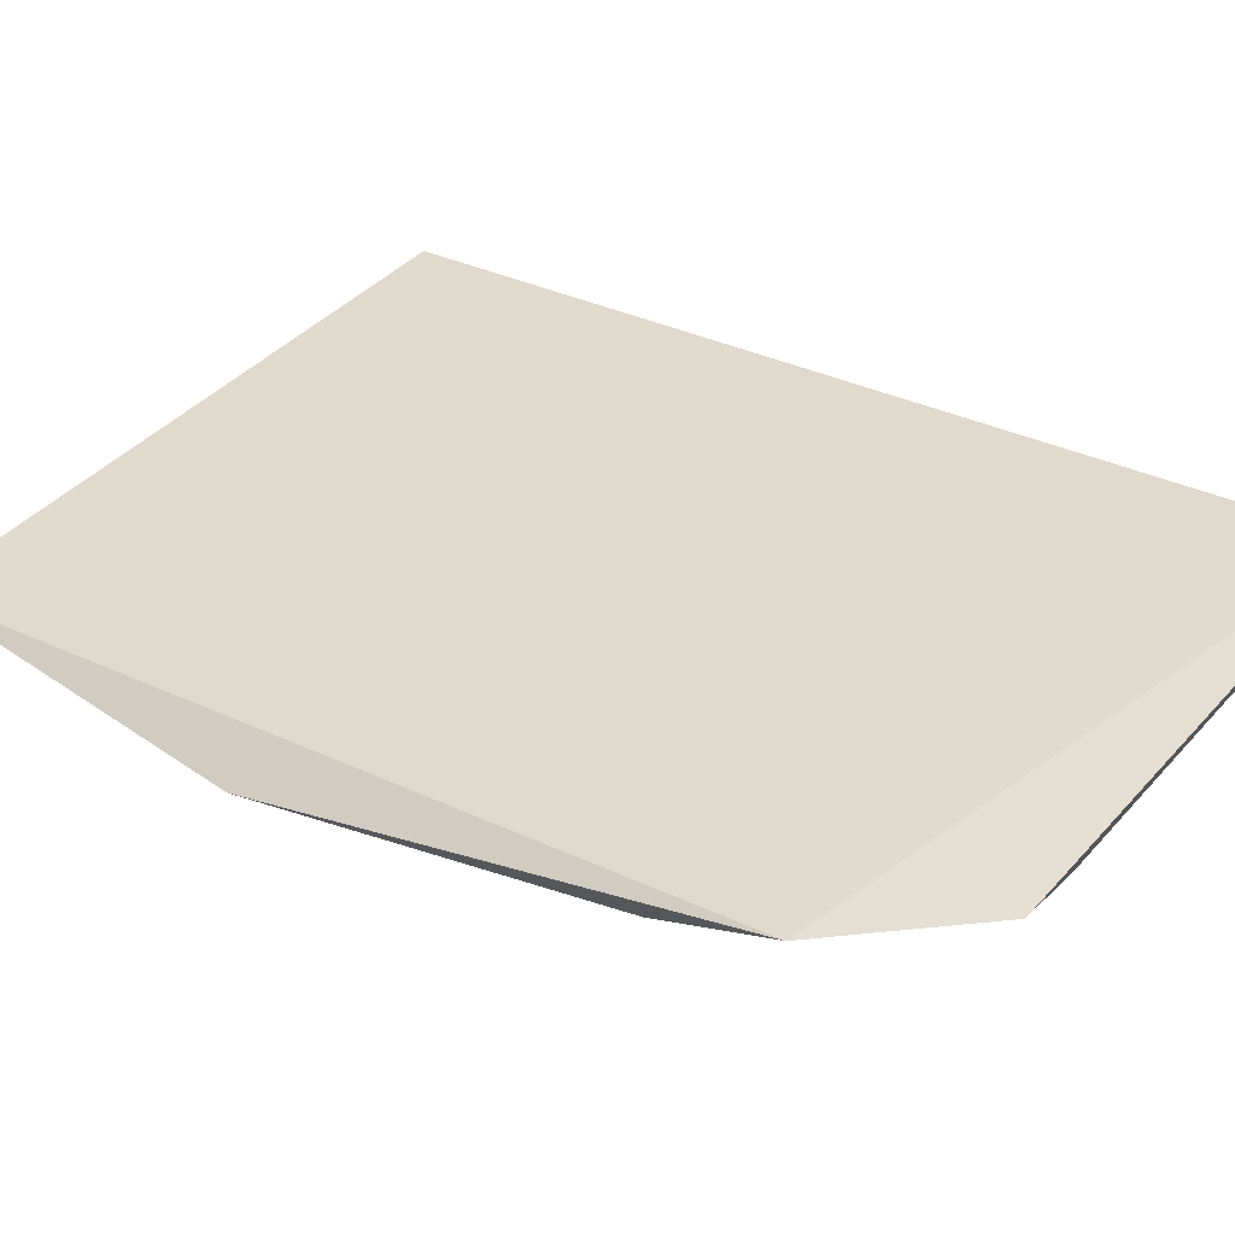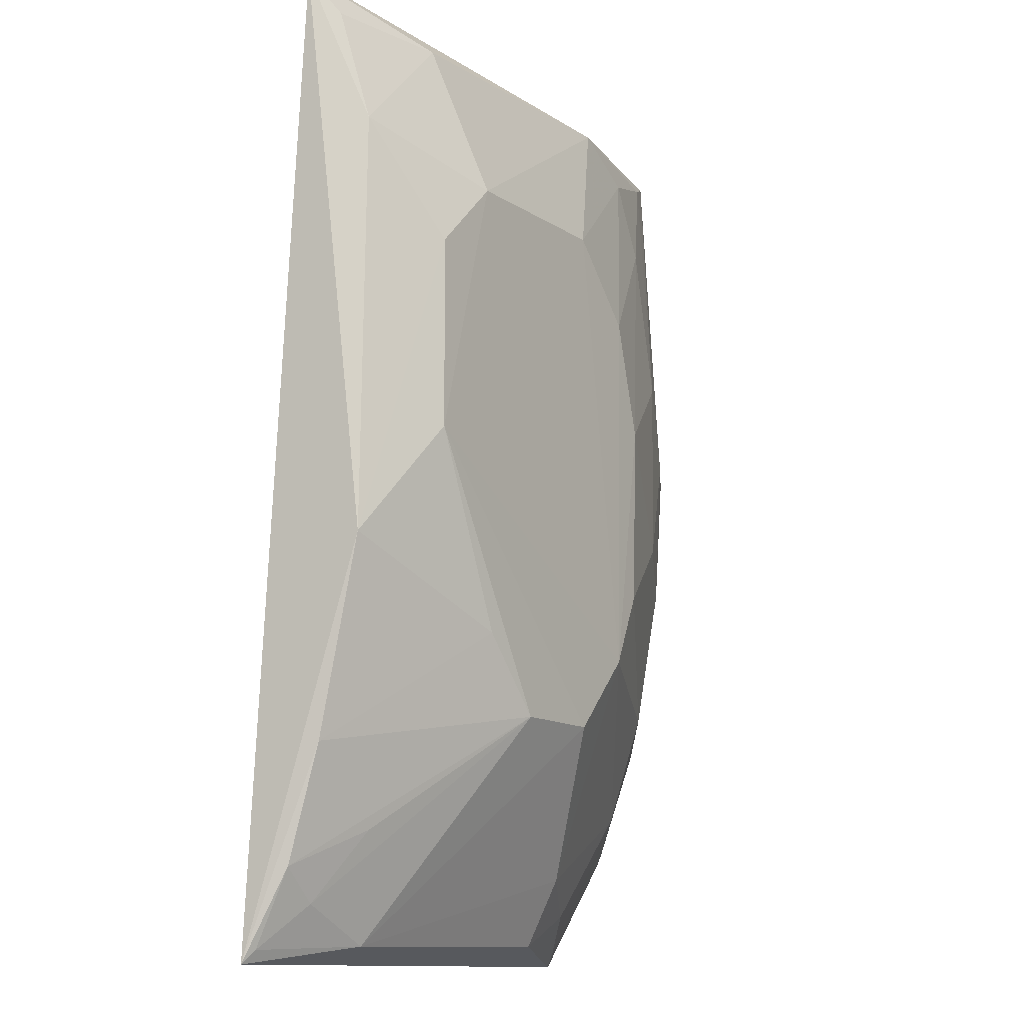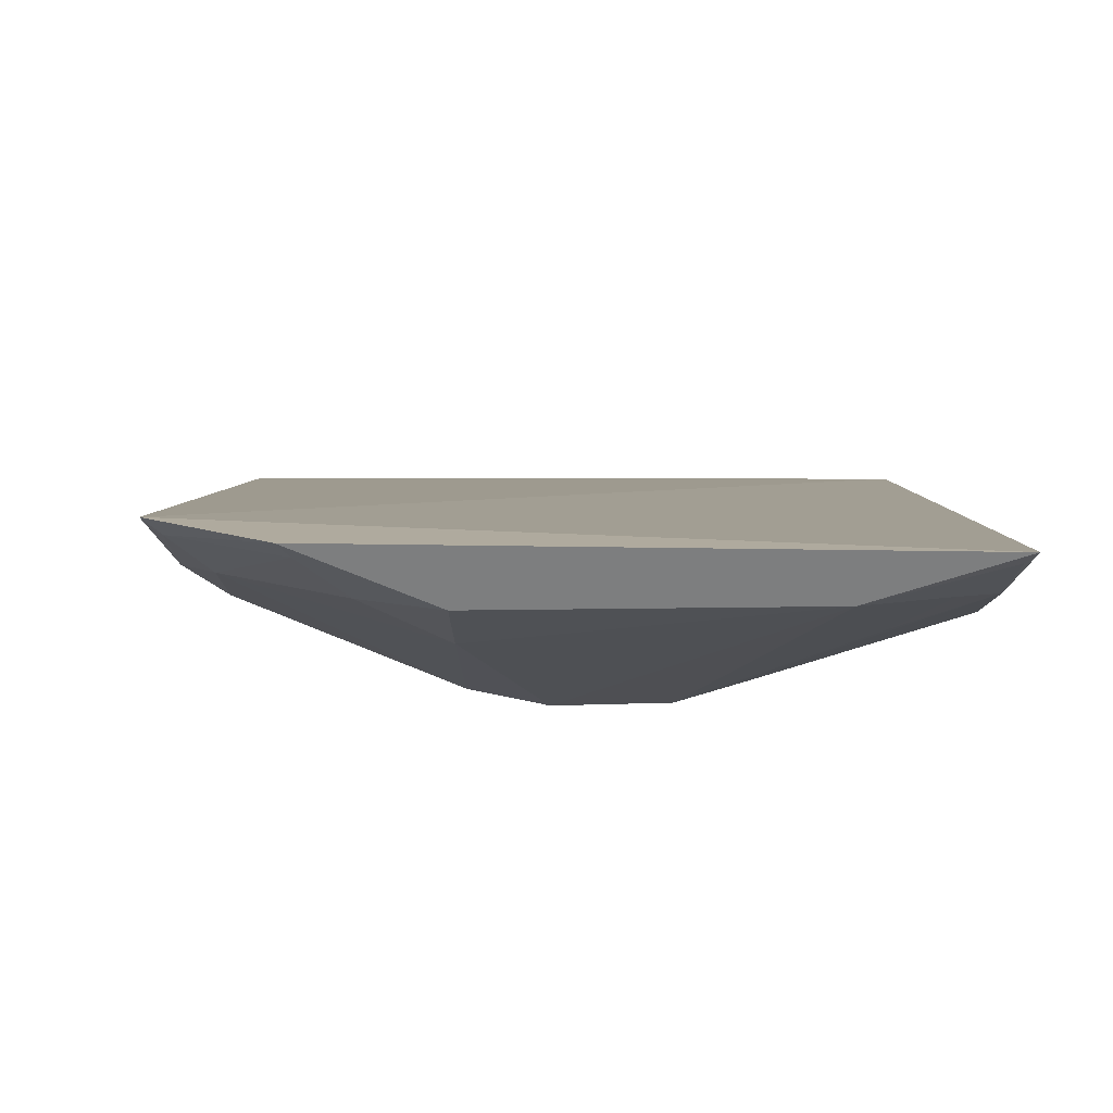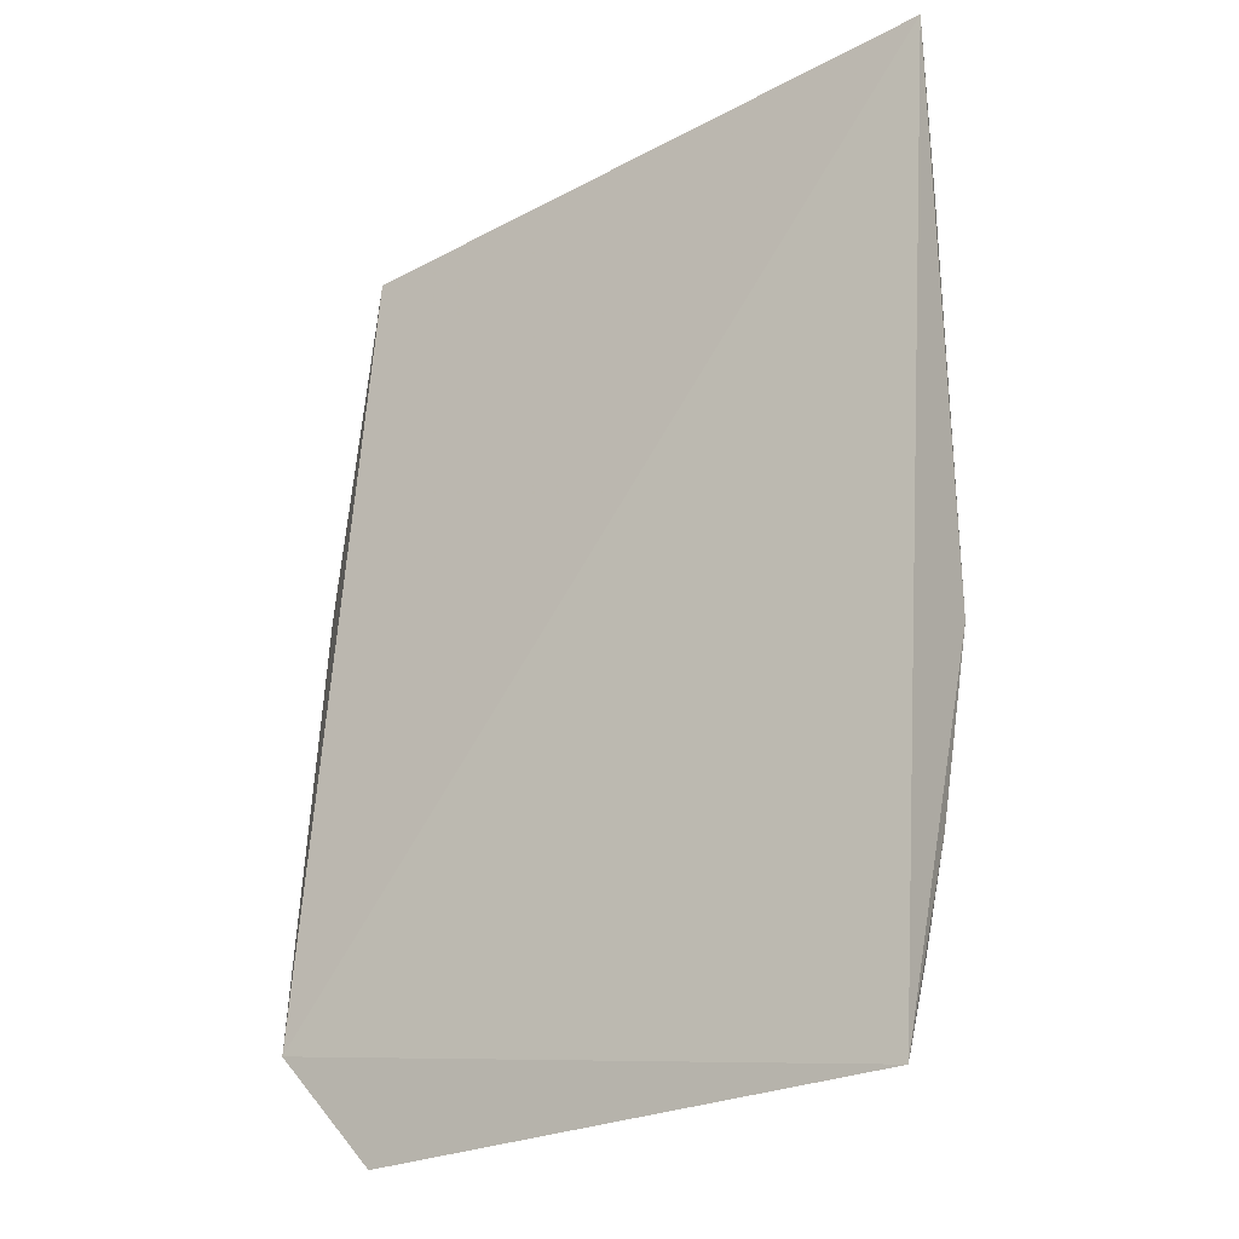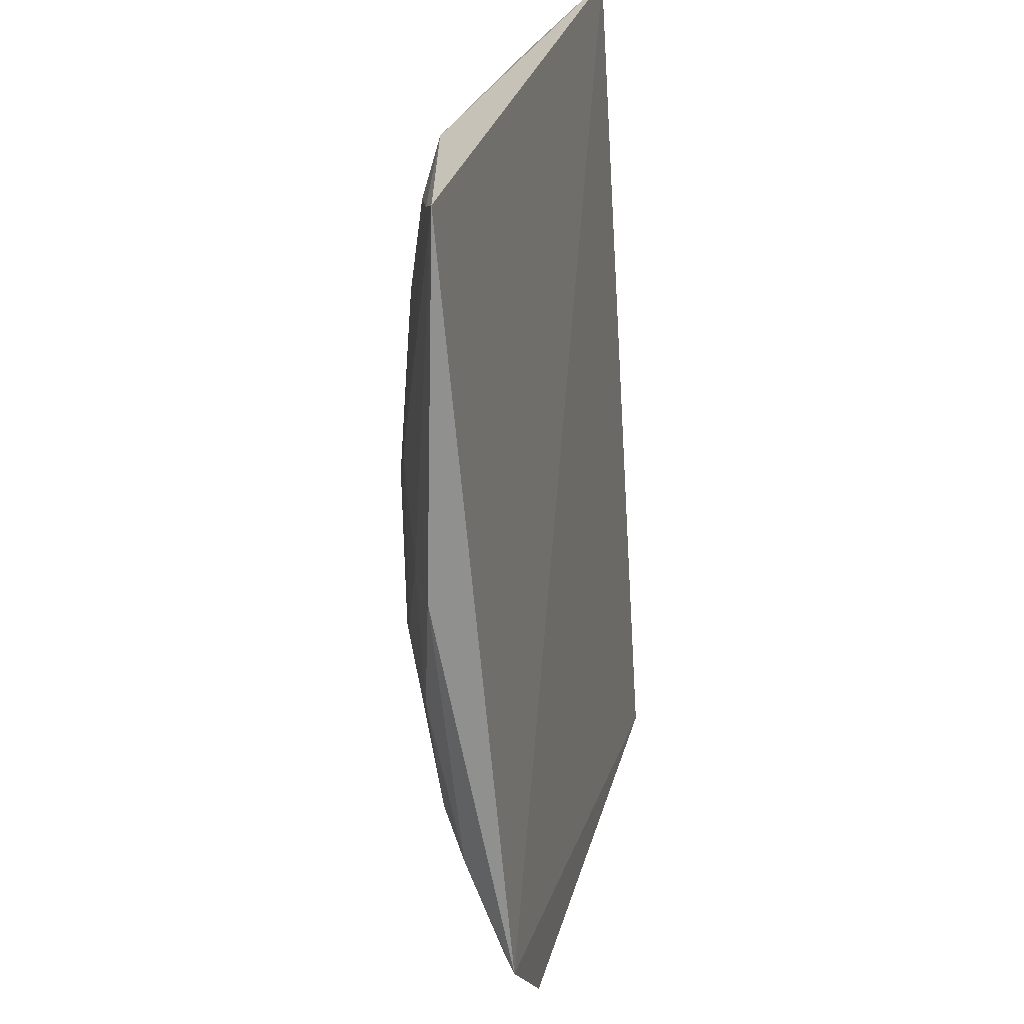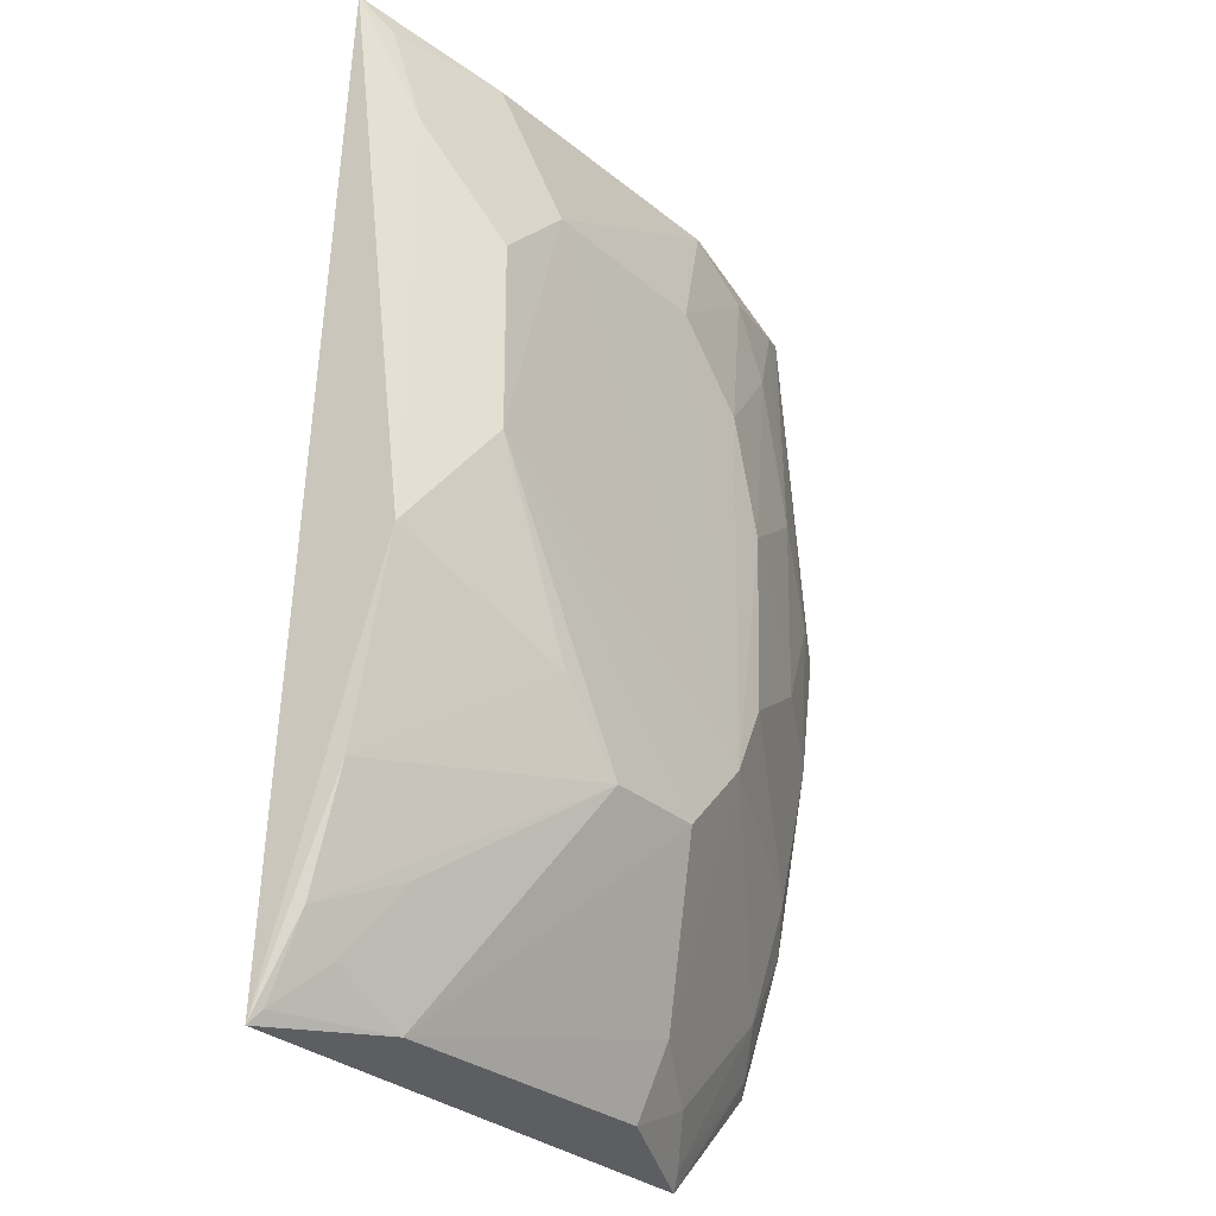
<metadata>
{"format":"obj","ext":"obj","renderer":"f3d","projection":"perspective","resolution":1024,"background":"white","views":[{"elev":37.2,"azim":125.4,"up":"+Y"},{"elev":-12.6,"azim":-56.9,"up":"+Z"},{"elev":8.9,"azim":179.5,"up":"+Y"},{"elev":-24.9,"azim":-139.7,"up":"+Z"},{"elev":29.3,"azim":104.9,"up":"+Z"},{"elev":-29.7,"azim":-52.1,"up":"+Z"}]}
</metadata>
<code>
v 0.2006 -0.366 0.1236
v 0.2598 -0.3162 -0.1735
v 0.2579 -0.3449 0.145
v 0.001578 -0.3462 0.1495
v 0.1031 -0.3811 -0.1262
v 0.1719 -0.3676 0.1373
v 0.1822 -0.382 -0.06807
v 0.008803 -0.3196 -0.2199
v 0.244 -0.3511 0.1386
v 0.04171 -0.3823 0.04811
v 0.2755 -0.3437 0.002896
v 0.1688 -0.3513 -0.1846
v 0.1715 -0.3825 0.04821
v 0.05695 -0.3651 0.1341
v 0.1679 -0.3827 -0.09688
v 0.01113 -0.3666 -0.06786
v 0.2411 -0.3496 -0.1116
v 0.2281 -0.3666 0.03477
v 0.2168 -0.317 -0.2185
v 0.05769 -0.3356 -0.2129
v 0.1421 -0.3826 0.07802
v 0.01325 -0.3671 0.09111
v 0.04193 -0.3825 -0.02453
v 0.1847 -0.3821 0.00325
v 0.1413 -0.382 -0.1264
v 0.01223 -0.3498 -0.1422
v 0.2554 -0.3516 -0.05367
v 0.2406 -0.3355 -0.1546
v 0.2567 -0.354 0.006084
v 0.2146 -0.3665 0.09425
v 0.01275 -0.3367 -0.1858
v 0.1699 -0.3369 -0.211
v 0.06987 -0.3828 0.07654
v 0.01212 -0.3538 0.136
v 0.07757 -0.3803 -0.09699
v 0.2264 -0.3665 -0.0391
v 0.2547 -0.3376 -0.126
v 0.197 -0.3358 -0.1982
v 0.2537 -0.322 -0.1694
v 0.02762 -0.3355 -0.1985
v 0.2127 -0.3219 -0.2127
v 0.04288 -0.3496 -0.1717
v 0.01208 -0.3234 -0.2148
f 3 2 4
f 6 3 4
f 8 4 2
f 9 6 1
f 9 3 6
f 11 2 3
f 14 6 4
f 16 4 8
f 17 7 15
f 18 3 9
f 19 8 2
f 20 8 19
f 21 13 1
f 21 1 6
f 21 15 13
f 22 16 10
f 22 4 16
f 23 10 16
f 24 15 7
f 24 13 15
f 25 12 15
f 25 20 12
f 25 5 20
f 25 23 5
f 25 15 23
f 26 16 8
f 27 7 17
f 28 17 15
f 28 15 12
f 29 11 3
f 29 3 18
f 29 27 11
f 30 18 9
f 30 9 1
f 30 1 13
f 30 24 18
f 30 13 24
f 31 26 8
f 31 5 26
f 32 20 19
f 32 12 20
f 33 10 23
f 33 23 15
f 33 15 21
f 33 22 10
f 33 14 22
f 33 21 6
f 33 6 14
f 34 22 14
f 34 14 4
f 34 4 22
f 35 23 16
f 35 5 23
f 35 26 5
f 35 16 26
f 36 24 7
f 36 18 24
f 36 29 18
f 36 7 27
f 36 27 29
f 37 27 17
f 37 2 11
f 37 11 27
f 37 17 28
f 38 28 12
f 38 12 32
f 39 19 2
f 39 37 28
f 39 2 37
f 40 20 5
f 41 28 38
f 41 39 28
f 41 19 39
f 41 38 32
f 41 32 19
f 42 40 5
f 42 5 31
f 42 31 40
f 43 40 31
f 43 31 8
f 43 8 20
f 43 20 40

</code>
